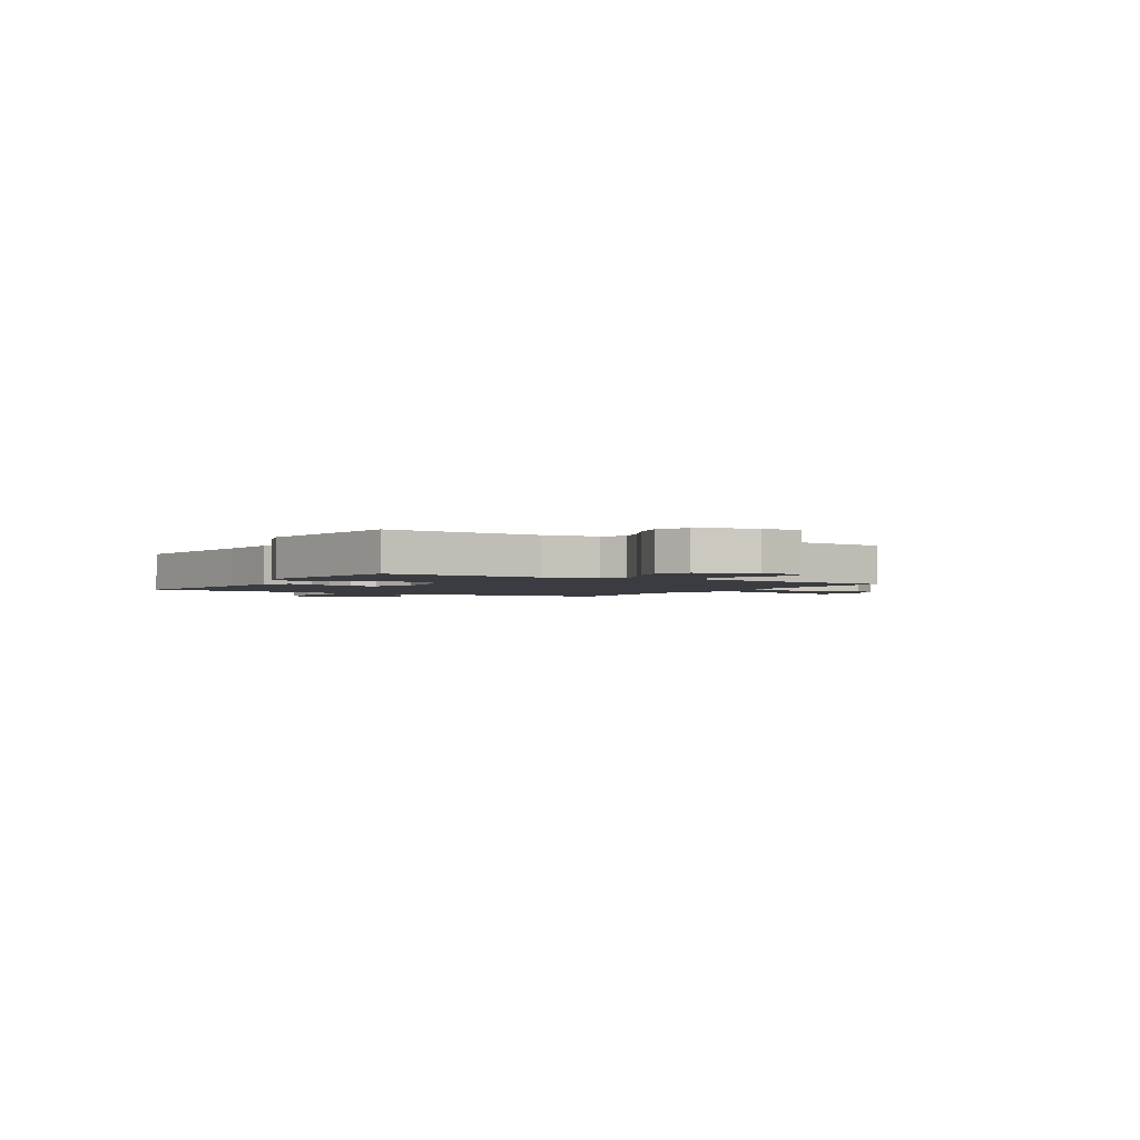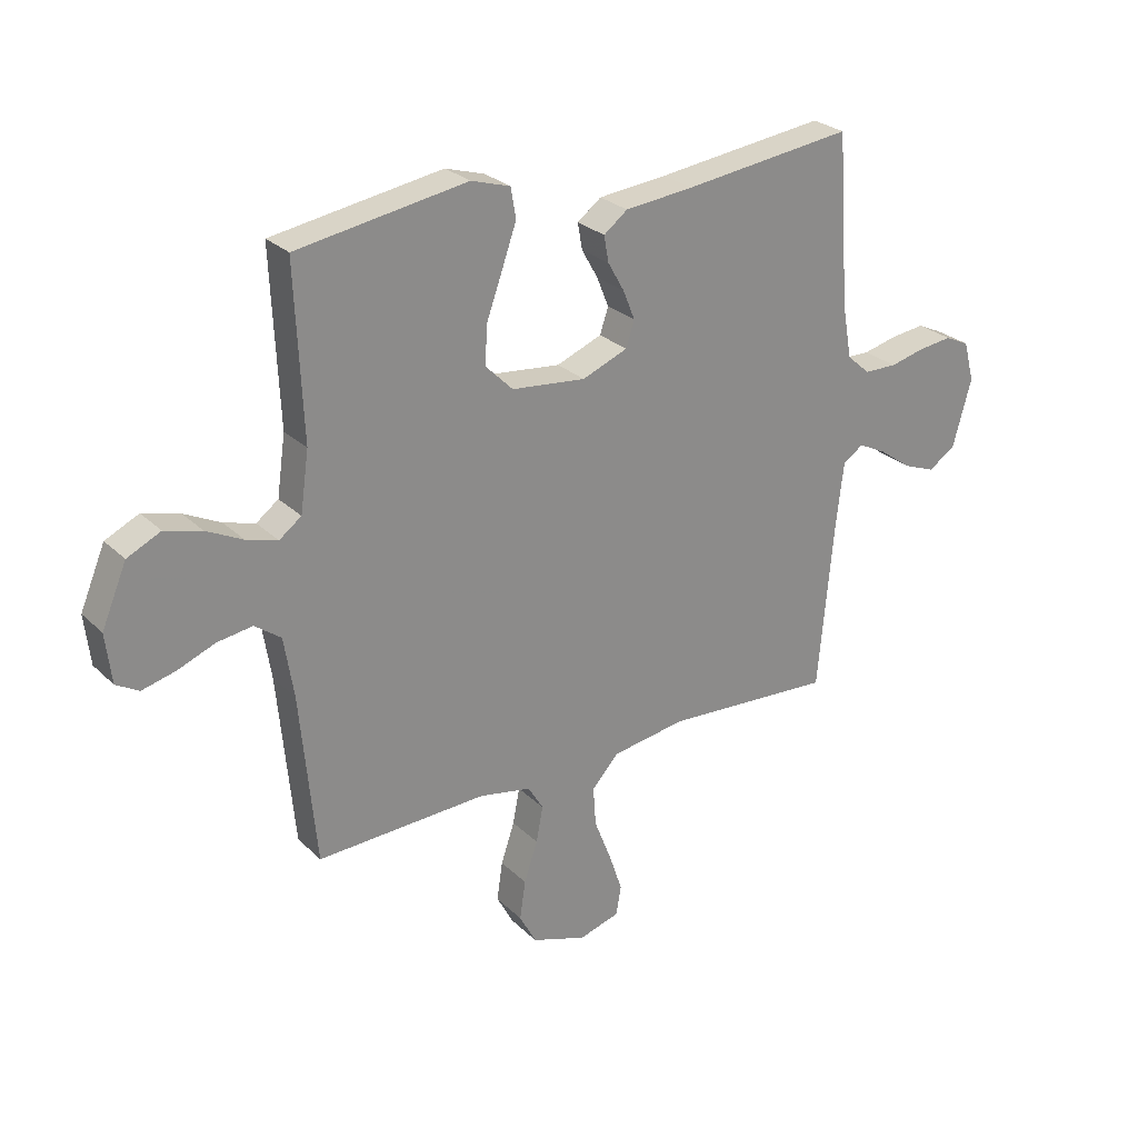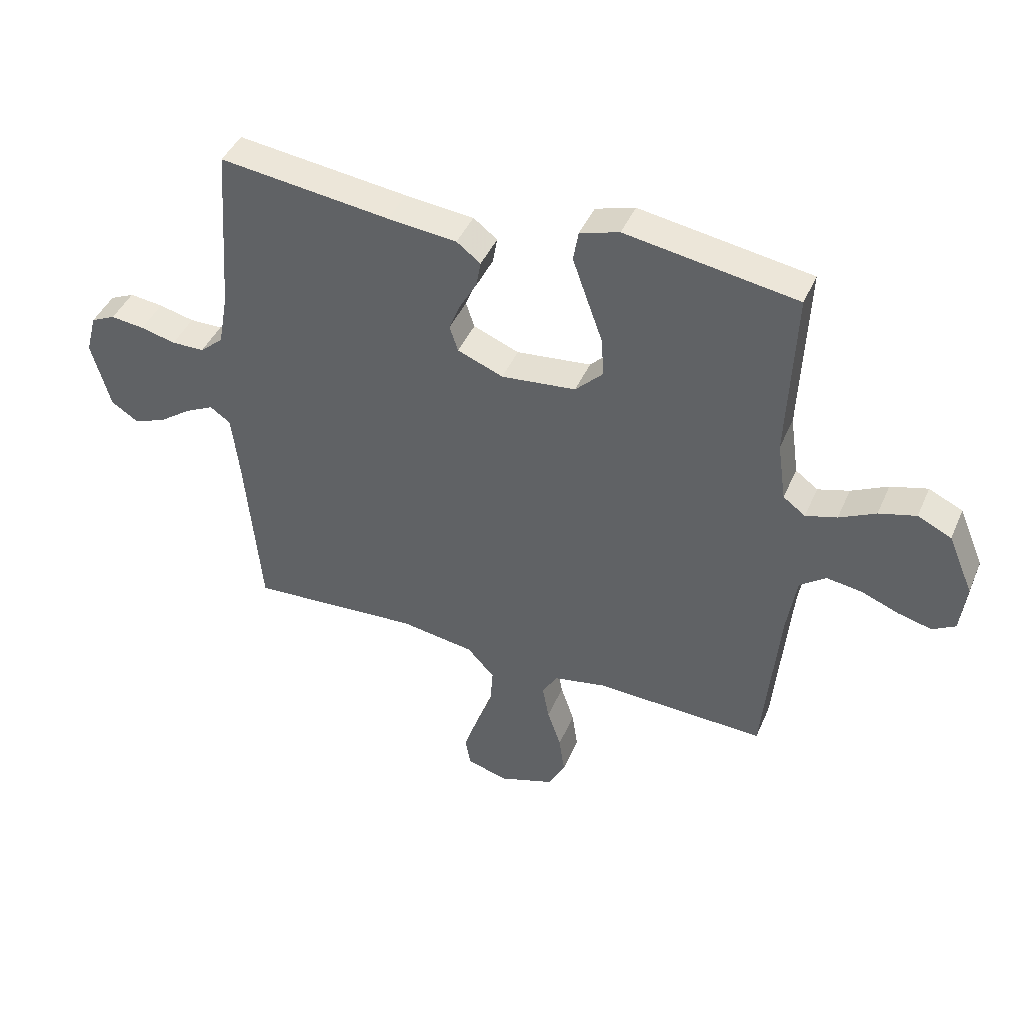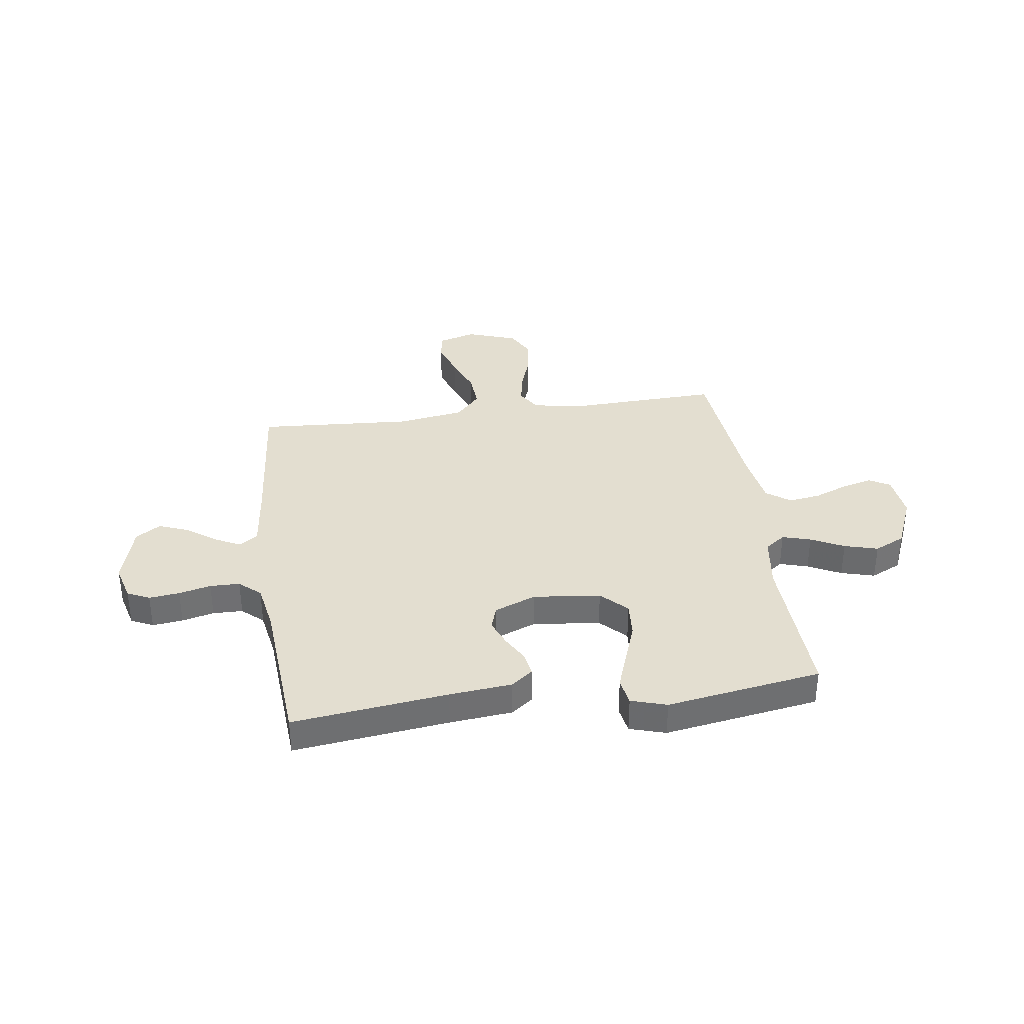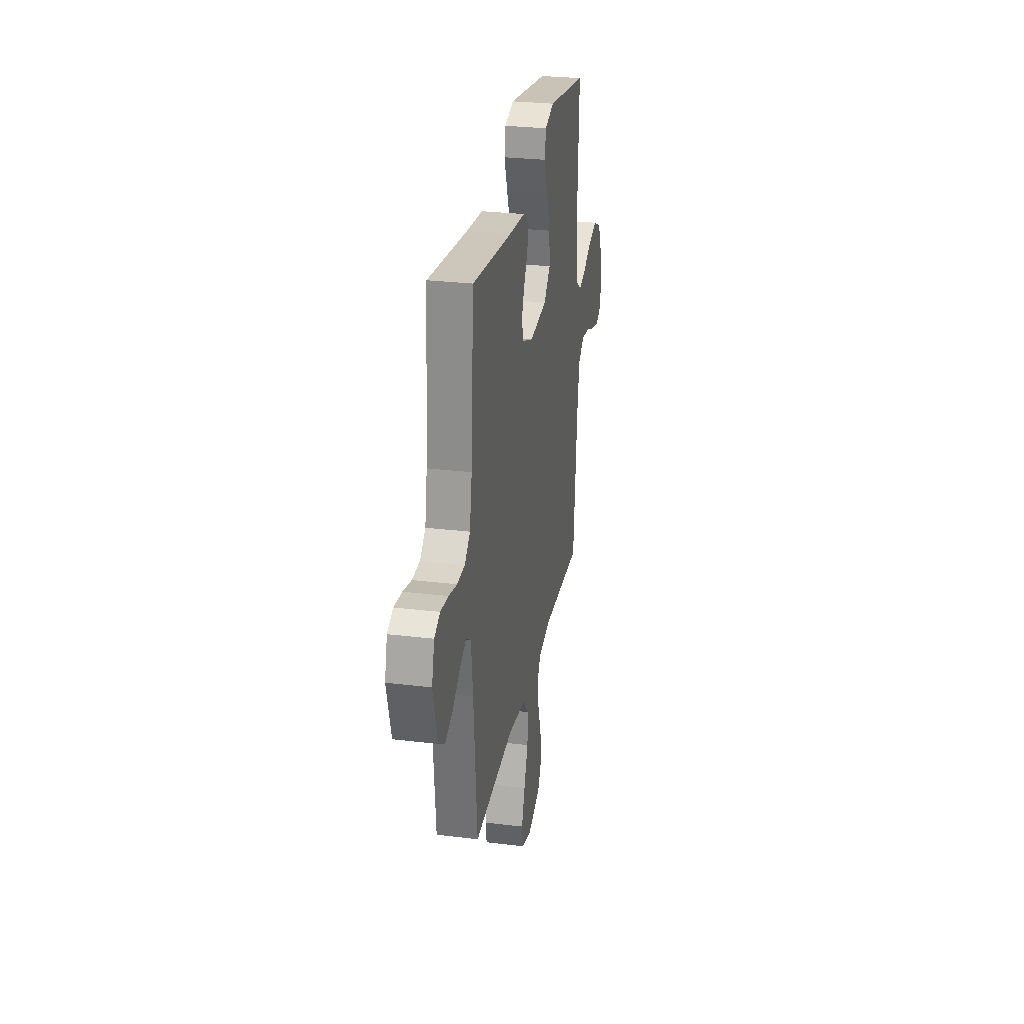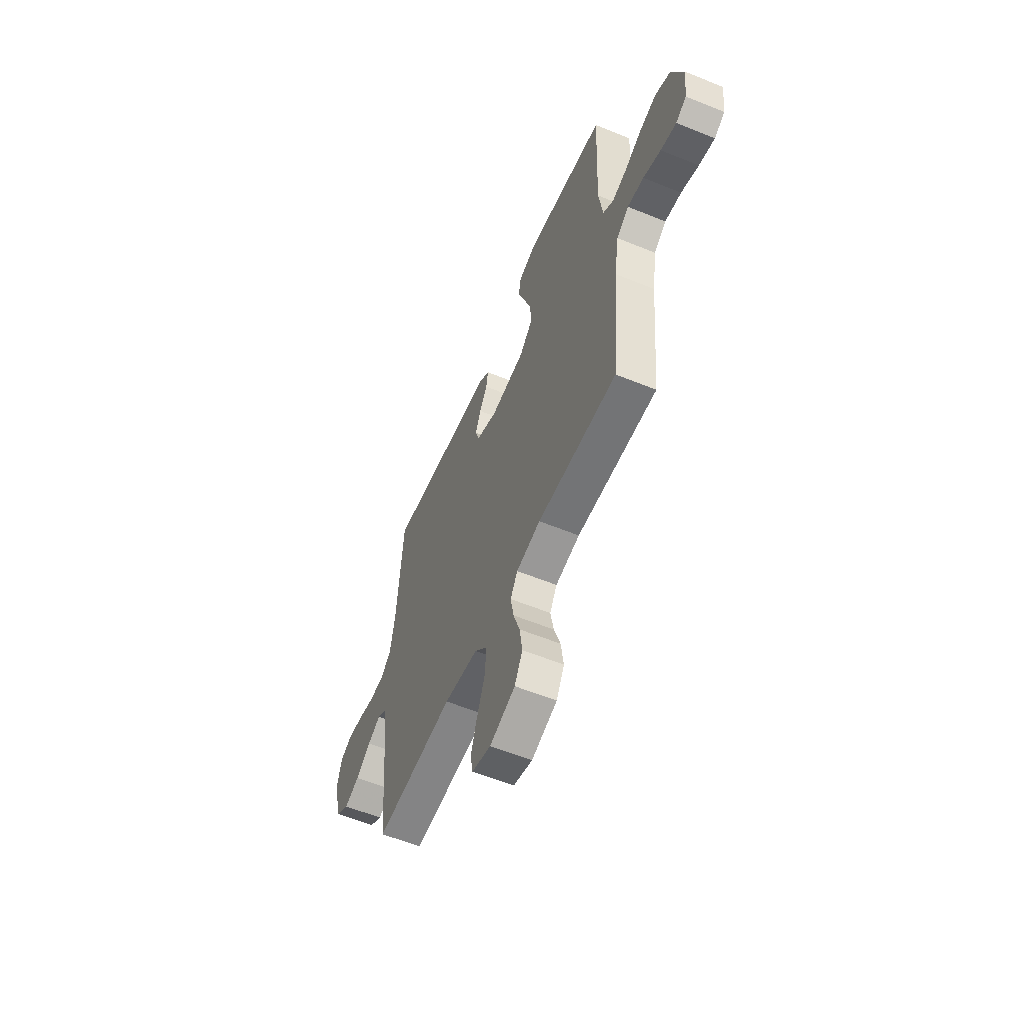
<metadata>
{"format":"obj","ext":"obj","renderer":"f3d","projection":"perspective","resolution":1024,"background":"white","views":[{"elev":-2.2,"azim":58.9,"up":"+Y"},{"elev":26.6,"azim":145.4,"up":"+Z"},{"elev":43.2,"azim":22.4,"up":"+Z"},{"elev":35.7,"azim":-7.9,"up":"+Y"},{"elev":28.1,"azim":-79.5,"up":"+Z"},{"elev":-58.1,"azim":67.1,"up":"+Z"}]}
</metadata>
<code>
v -0.5 0.07 -0.5
v -0.527 0.07 -0.2
v -0.54 0.07 -0.088
v -0.576 0.07 -0.063
v -0.626 0.07 -0.088
v -0.683 0.07 -0.129
v -0.74 0.07 -0.151
v -0.788 0.07 -0.12
v -0.821 0.07 0
v -0.802 0.07 0.071
v -0.759 0.07 0.091
v -0.7 0.07 0.084
v -0.638 0.07 0.069
v -0.58 0.07 0.07
v -0.539 0.07 0.106
v -0.522 0.07 0.2
v -0.5 0.07 0.5
v -0.2 0.07 0.463
v -0.079 0.07 0.451
v -0.037 0.07 0.419
v -0.045 0.07 0.373
v -0.074 0.07 0.322
v -0.095 0.07 0.27
v -0.08 0.07 0.225
v 0 0.07 0.193
v 0.131 0.07 0.207
v 0.18 0.07 0.256
v 0.175 0.07 0.325
v 0.147 0.07 0.403
v 0.122 0.07 0.474
v 0.131 0.07 0.527
v 0.2 0.07 0.548
v 0.5 0.07 0.5
v 0.487 0.07 0.2
v 0.502 0.07 0.095
v 0.541 0.07 0.066
v 0.596 0.07 0.082
v 0.66 0.07 0.114
v 0.725 0.07 0.132
v 0.784 0.07 0.104
v 0.828 0.07 0
v 0.818 0.07 -0.087
v 0.778 0.07 -0.11
v 0.719 0.07 -0.095
v 0.653 0.07 -0.069
v 0.591 0.07 -0.06
v 0.545 0.07 -0.094
v 0.528 0.07 -0.2
v 0.5 0.07 -0.5
v 0.2 0.07 -0.489
v 0.108 0.07 -0.507
v 0.081 0.07 -0.552
v 0.093 0.07 -0.615
v 0.117 0.07 -0.686
v 0.127 0.07 -0.755
v 0.097 0.07 -0.811
v 0 0.07 -0.844
v -0.072 0.07 -0.823
v -0.081 0.07 -0.771
v -0.057 0.07 -0.7
v -0.027 0.07 -0.623
v -0.022 0.07 -0.553
v -0.07 0.07 -0.501
v -0.2 0.07 -0.481
v -0.5 0 -0.5
v -0.527 0 -0.2
v -0.54 0 -0.088
v -0.576 0 -0.063
v -0.626 0 -0.088
v -0.683 0 -0.129
v -0.74 0 -0.151
v -0.788 0 -0.12
v -0.821 0 0
v -0.802 0 0.071
v -0.759 0 0.091
v -0.7 0 0.084
v -0.638 0 0.069
v -0.58 0 0.07
v -0.539 0 0.106
v -0.522 0 0.2
v -0.5 0 0.5
v -0.2 0 0.463
v -0.079 0 0.451
v -0.037 0 0.419
v -0.045 0 0.373
v -0.074 0 0.322
v -0.095 0 0.27
v -0.08 0 0.225
v 0 0 0.193
v 0.131 0 0.207
v 0.18 0 0.256
v 0.175 0 0.325
v 0.147 0 0.403
v 0.122 0 0.474
v 0.131 0 0.527
v 0.2 0 0.548
v 0.5 0 0.5
v 0.487 0 0.2
v 0.502 0 0.095
v 0.541 0 0.066
v 0.596 0 0.082
v 0.66 0 0.114
v 0.725 0 0.132
v 0.784 0 0.104
v 0.828 0 0
v 0.818 0 -0.087
v 0.778 0 -0.11
v 0.719 0 -0.095
v 0.653 0 -0.069
v 0.591 0 -0.06
v 0.545 0 -0.094
v 0.528 0 -0.2
v 0.5 0 -0.5
v 0.2 0 -0.489
v 0.108 0 -0.507
v 0.081 0 -0.552
v 0.093 0 -0.615
v 0.117 0 -0.686
v 0.127 0 -0.755
v 0.097 0 -0.811
v 0 0 -0.844
v -0.072 0 -0.823
v -0.081 0 -0.771
v -0.057 0 -0.7
v -0.027 0 -0.623
v -0.022 0 -0.553
v -0.07 0 -0.501
v -0.2 0 -0.481
f 59 60 61
f 58 59 61
f 57 58 61
f 56 57 61
f 55 56 61
f 54 55 61
f 53 54 61
f 52 53 61 62
f 51 52 62 63
f 48 49 50
f 51 63 64
f 50 51 64
f 48 50 64
f 47 48 64
f 43 44 45
f 42 43 45
f 41 42 45
f 40 41 45
f 39 40 45
f 38 39 45
f 37 38 45
f 36 37 45 46
f 64 1 2
f 47 64 2
f 46 47 2
f 36 46 2
f 35 36 2
f 32 33 34
f 31 32 34
f 30 31 34
f 29 30 34
f 28 29 34
f 20 21 22
f 19 20 22
f 18 19 22
f 18 22 23
f 17 18 23
f 16 17 23
f 15 16 23 24
f 11 12 13
f 10 11 13
f 9 10 13
f 8 9 13
f 7 8 13
f 6 7 13
f 5 6 13
f 4 5 13 14
f 15 24 25
f 14 15 25
f 4 14 25
f 3 4 25
f 27 28 34 35
f 26 27 35
f 25 26 35
f 3 25 35
f 2 3 35
f 125 124 123
f 125 123 122
f 125 122 121
f 125 121 120
f 125 120 119
f 125 119 118
f 125 118 117
f 126 125 117 116
f 127 126 116 115
f 114 113 112
f 128 127 115
f 128 115 114
f 128 114 112
f 128 112 111
f 109 108 107
f 109 107 106
f 109 106 105
f 109 105 104
f 109 104 103
f 109 103 102
f 109 102 101
f 110 109 101 100
f 66 65 128
f 66 128 111
f 66 111 110
f 66 110 100
f 66 100 99
f 98 97 96
f 98 96 95
f 98 95 94
f 98 94 93
f 98 93 92
f 86 85 84
f 86 84 83
f 86 83 82
f 87 86 82
f 87 82 81
f 87 81 80
f 88 87 80 79
f 77 76 75
f 77 75 74
f 77 74 73
f 77 73 72
f 77 72 71
f 77 71 70
f 77 70 69
f 78 77 69 68
f 89 88 79
f 89 79 78
f 89 78 68
f 89 68 67
f 99 98 92 91
f 99 91 90
f 99 90 89
f 99 89 67
f 99 67 66
f 1 65 66 2
f 2 66 67 3
f 3 67 68 4
f 4 68 69 5
f 5 69 70 6
f 6 70 71 7
f 7 71 72 8
f 8 72 73 9
f 9 73 74 10
f 10 74 75 11
f 11 75 76 12
f 12 76 77 13
f 13 77 78 14
f 14 78 79 15
f 15 79 80 16
f 16 80 81 17
f 17 81 82 18
f 18 82 83 19
f 19 83 84 20
f 20 84 85 21
f 21 85 86 22
f 22 86 87 23
f 23 87 88 24
f 24 88 89 25
f 25 89 90 26
f 26 90 91 27
f 27 91 92 28
f 28 92 93 29
f 29 93 94 30
f 30 94 95 31
f 31 95 96 32
f 32 96 97 33
f 33 97 98 34
f 34 98 99 35
f 35 99 100 36
f 36 100 101 37
f 37 101 102 38
f 38 102 103 39
f 39 103 104 40
f 40 104 105 41
f 41 105 106 42
f 42 106 107 43
f 43 107 108 44
f 44 108 109 45
f 45 109 110 46
f 46 110 111 47
f 47 111 112 48
f 48 112 113 49
f 49 113 114 50
f 50 114 115 51
f 51 115 116 52
f 52 116 117 53
f 53 117 118 54
f 54 118 119 55
f 55 119 120 56
f 56 120 121 57
f 57 121 122 58
f 58 122 123 59
f 59 123 124 60
f 60 124 125 61
f 61 125 126 62
f 62 126 127 63
f 63 127 128 64
f 64 128 65 1

</code>
